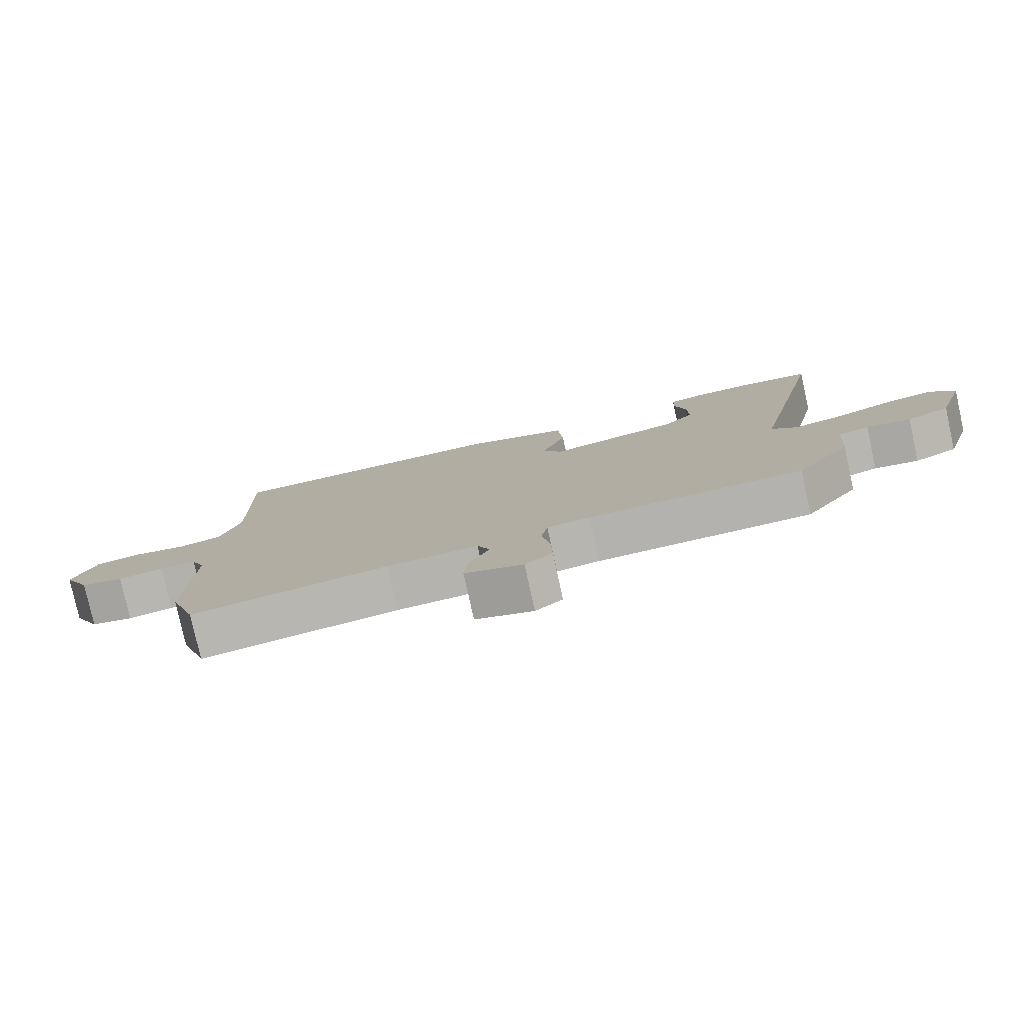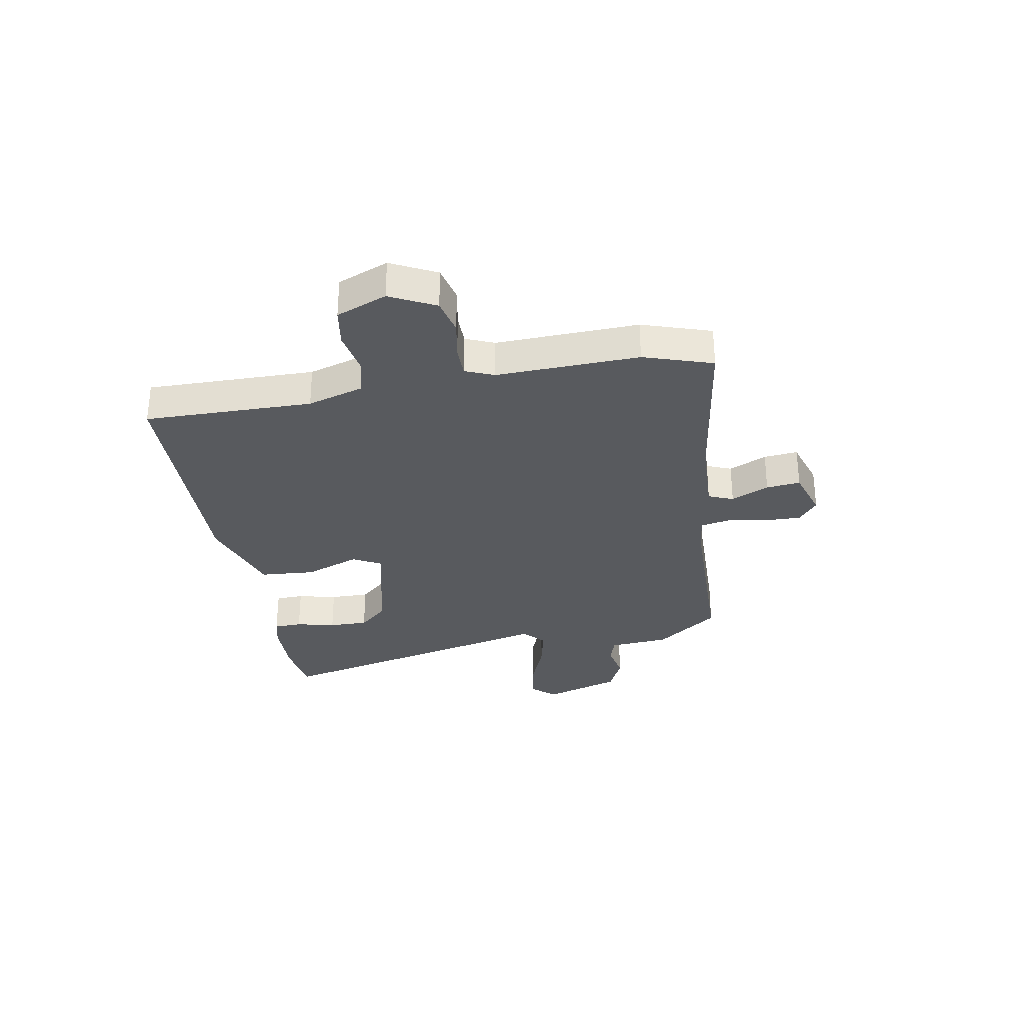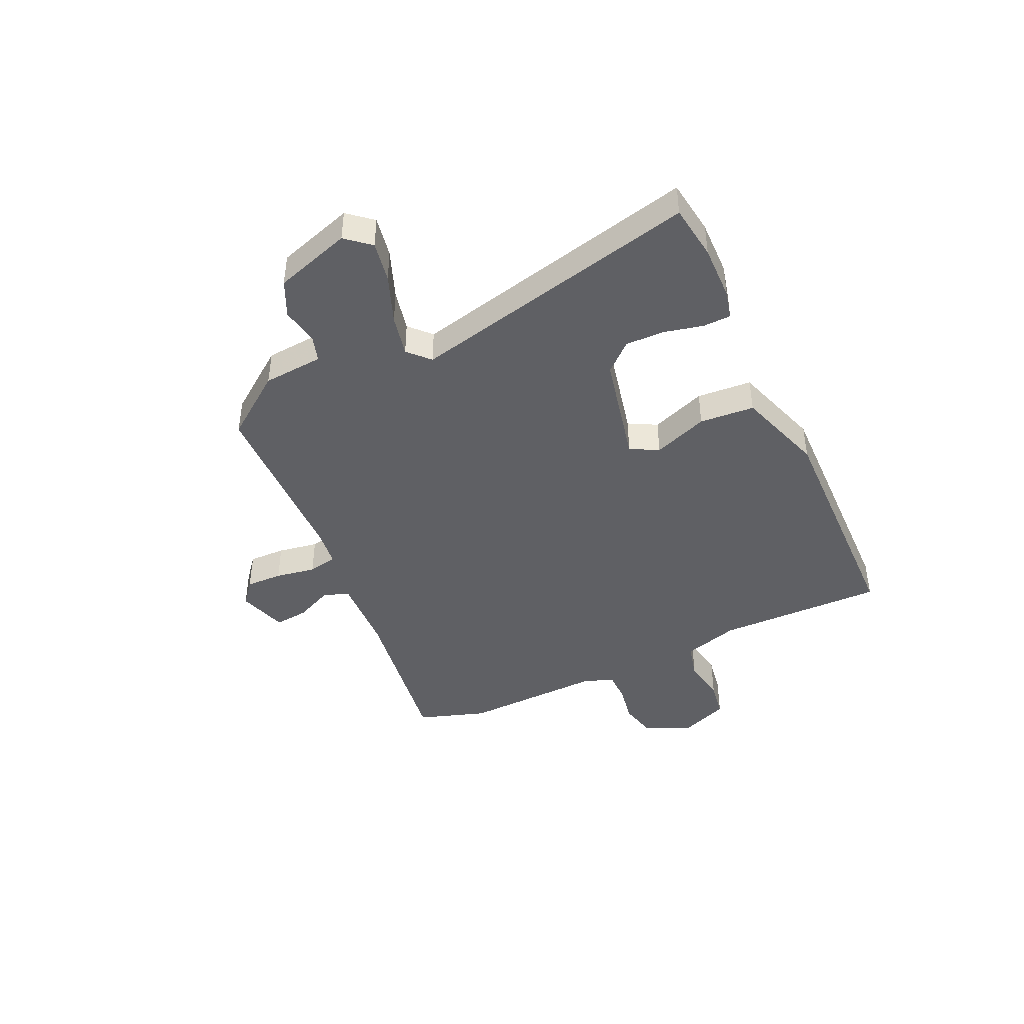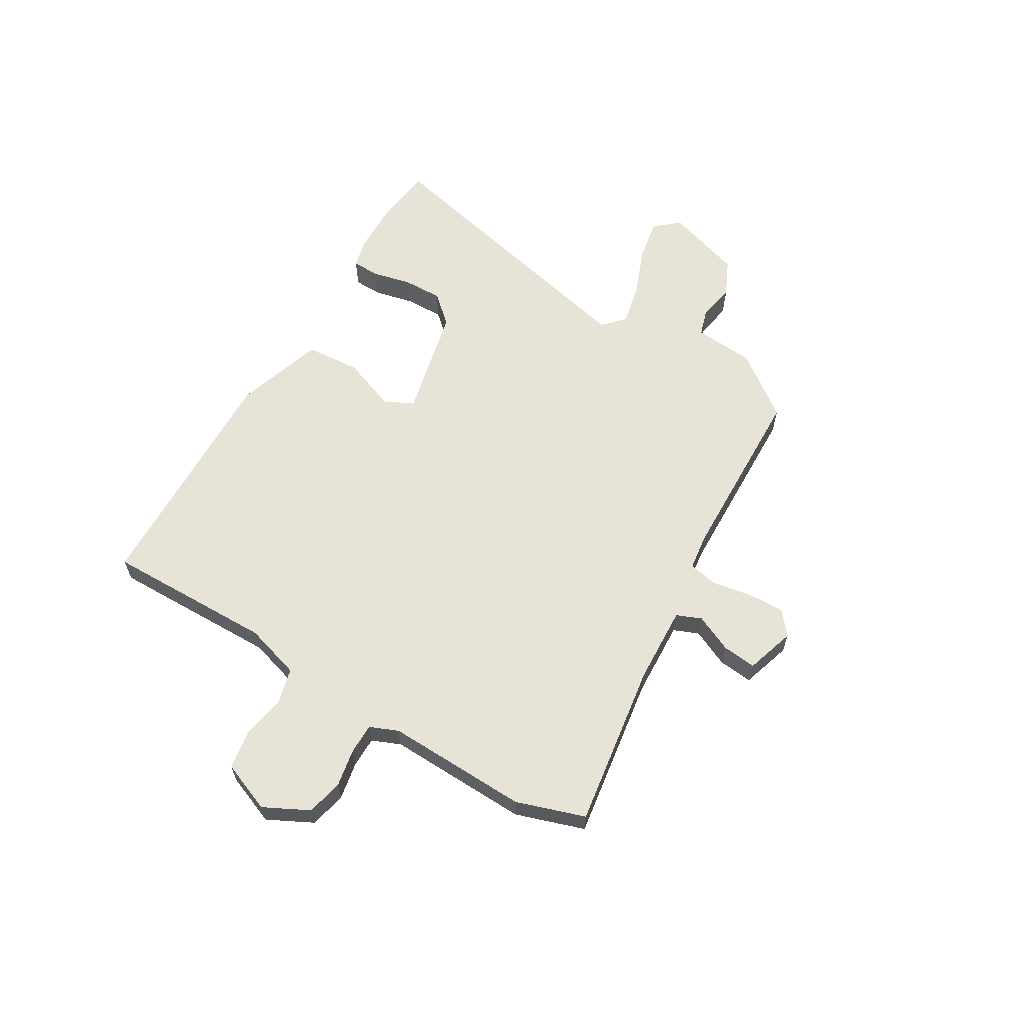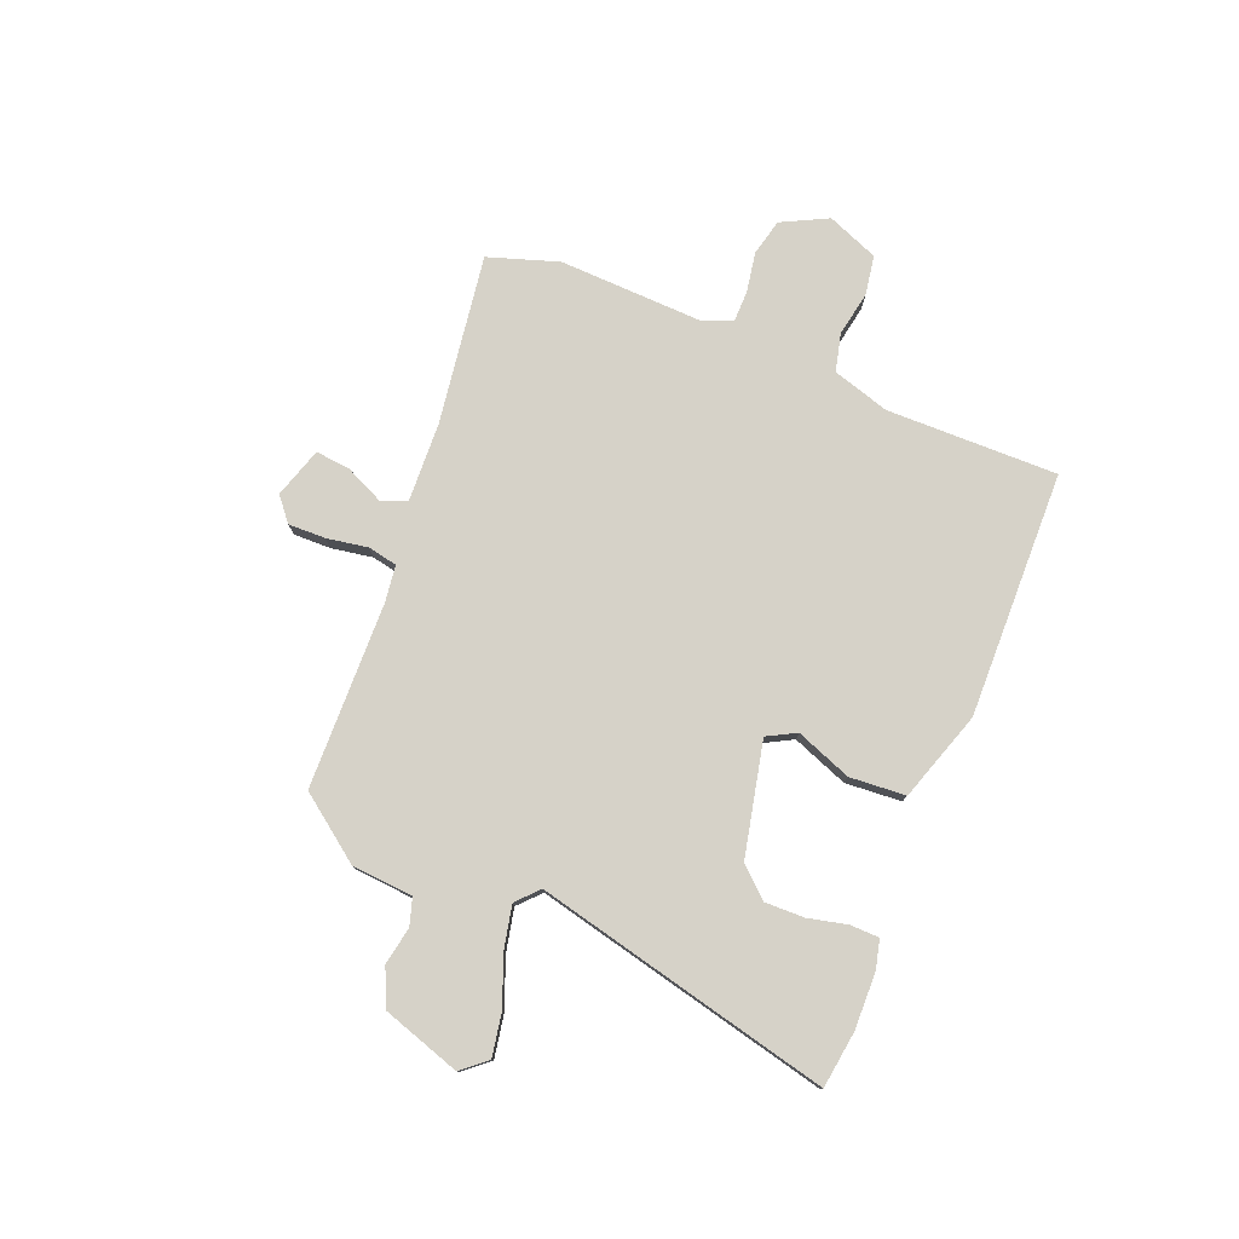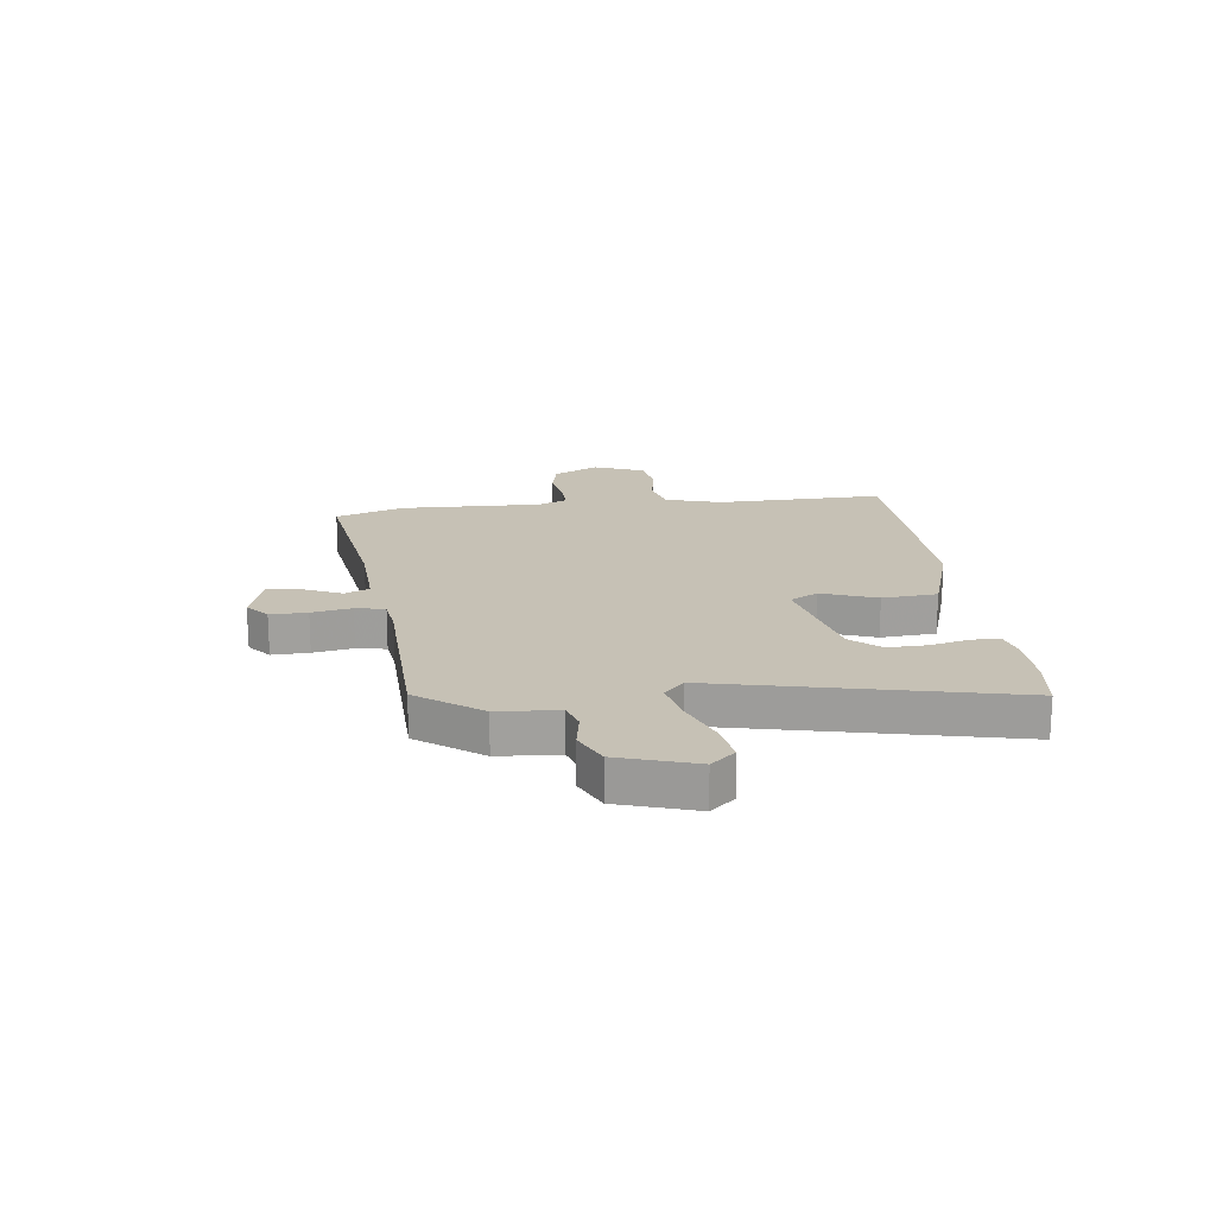
<metadata>
{"format":"obj","ext":"obj","renderer":"f3d","projection":"perspective","resolution":1024,"background":"white","views":[{"elev":-79.1,"azim":-167.6,"up":"+Z"},{"elev":-31.0,"azim":100.5,"up":"+Y"},{"elev":-43.3,"azim":-64.7,"up":"+Y"},{"elev":62.0,"azim":121.0,"up":"+Y"},{"elev":78.0,"azim":-67.5,"up":"+Y"},{"elev":18.7,"azim":-97.0,"up":"+Y"}]}
</metadata>
<code>
v -0.587 0.07 0.489
v -0.486 0.07 0.502
v -0.385 0.07 0.499
v -0.333 0.07 0.486
v -0.332 0.07 0.435
v -0.349 0.07 0.364
v -0.351 0.07 0.293
v -0.305 0.07 0.241
v -0.102 0.07 0.194
v -0.074 0.07 0.245
v -0.111 0.07 0.345
v -0.103 0.07 0.445
v 0.058 0.07 0.497
v 0.497 0.07 0.484
v 0.491 0.07 0.178
v 0.521 0.07 0.076
v 0.588 0.07 0.059
v 0.668 0.07 0.073
v 0.738 0.07 0.061
v 0.774 0.07 -0.031
v 0.732 0.07 -0.113
v 0.666 0.07 -0.128
v 0.596 0.07 -0.115
v 0.54 0.07 -0.115
v 0.518 0.07 -0.167
v 0.525 0.07 -0.426
v 0.483 0.07 -0.551
v 0.181 0.07 -0.505
v 0.041 0.07 -0.498
v 0.022 0.07 -0.543
v 0.053 0.07 -0.612
v 0.059 0.07 -0.674
v -0.031 0.07 -0.702
v -0.073 0.07 -0.667
v -0.071 0.07 -0.6
v -0.058 0.07 -0.527
v -0.068 0.07 -0.474
v -0.134 0.07 -0.465
v -0.466 0.07 -0.455
v -0.55 0.07 -0.34
v -0.558 0.07 -0.23
v -0.606 0.07 -0.215
v -0.674 0.07 -0.227
v -0.74 0.07 -0.196
v -0.784 0.07 -0.056
v -0.746 0.07 -0.012
v -0.671 0.07 -0.026
v -0.582 0.07 -0.061
v -0.506 0.07 -0.078
v -0.467 0.07 -0.042
v -0.587 0 0.489
v -0.486 0 0.502
v -0.385 0 0.499
v -0.333 0 0.486
v -0.332 0 0.435
v -0.349 0 0.364
v -0.351 0 0.293
v -0.305 0 0.241
v -0.102 0 0.194
v -0.074 0 0.245
v -0.111 0 0.345
v -0.103 0 0.445
v 0.058 0 0.497
v 0.497 0 0.484
v 0.491 0 0.178
v 0.521 0 0.076
v 0.588 0 0.059
v 0.668 0 0.073
v 0.738 0 0.061
v 0.774 0 -0.031
v 0.732 0 -0.113
v 0.666 0 -0.128
v 0.596 0 -0.115
v 0.54 0 -0.115
v 0.518 0 -0.167
v 0.525 0 -0.426
v 0.483 0 -0.551
v 0.181 0 -0.505
v 0.041 0 -0.498
v 0.022 0 -0.543
v 0.053 0 -0.612
v 0.059 0 -0.674
v -0.031 0 -0.702
v -0.073 0 -0.667
v -0.071 0 -0.6
v -0.058 0 -0.527
v -0.068 0 -0.474
v -0.134 0 -0.465
v -0.466 0 -0.455
v -0.55 0 -0.34
v -0.558 0 -0.23
v -0.606 0 -0.215
v -0.674 0 -0.227
v -0.74 0 -0.196
v -0.784 0 -0.056
v -0.746 0 -0.012
v -0.671 0 -0.026
v -0.582 0 -0.061
v -0.506 0 -0.078
v -0.467 0 -0.042
f 46 47 48
f 45 46 48
f 44 45 48
f 43 44 48
f 42 43 48
f 41 42 48 49
f 41 49 50
f 40 41 50
f 39 40 50
f 38 39 50
f 34 35 36
f 33 34 36
f 32 33 36
f 31 32 36
f 30 31 36
f 29 30 36 37
f 28 29 37
f 25 26 27 28
f 37 38 50
f 28 37 50
f 25 28 50
f 24 25 50
f 21 22 23
f 20 21 23
f 19 20 23
f 18 19 23
f 17 18 23
f 23 24 50
f 17 23 50
f 16 17 50
f 13 14 15
f 12 13 15
f 11 12 15
f 10 11 15
f 9 10 15 16
f 4 5 6
f 3 4 6
f 2 3 6
f 1 2 6
f 50 1 6
f 50 6 7
f 9 16 50
f 8 9 50
f 7 8 50
f 98 97 96
f 98 96 95
f 98 95 94
f 98 94 93
f 98 93 92
f 99 98 92 91
f 100 99 91
f 100 91 90
f 100 90 89
f 100 89 88
f 86 85 84
f 86 84 83
f 86 83 82
f 86 82 81
f 86 81 80
f 87 86 80 79
f 87 79 78
f 78 77 76 75
f 100 88 87
f 100 87 78
f 100 78 75
f 100 75 74
f 73 72 71
f 73 71 70
f 73 70 69
f 73 69 68
f 73 68 67
f 100 74 73
f 100 73 67
f 100 67 66
f 65 64 63
f 65 63 62
f 65 62 61
f 65 61 60
f 66 65 60 59
f 56 55 54
f 56 54 53
f 56 53 52
f 56 52 51
f 56 51 100
f 57 56 100
f 100 66 59
f 100 59 58
f 100 58 57
f 1 51 52 2
f 2 52 53 3
f 3 53 54 4
f 4 54 55 5
f 5 55 56 6
f 6 56 57 7
f 7 57 58 8
f 8 58 59 9
f 9 59 60 10
f 10 60 61 11
f 11 61 62 12
f 12 62 63 13
f 13 63 64 14
f 14 64 65 15
f 15 65 66 16
f 16 66 67 17
f 17 67 68 18
f 18 68 69 19
f 19 69 70 20
f 20 70 71 21
f 21 71 72 22
f 22 72 73 23
f 23 73 74 24
f 24 74 75 25
f 25 75 76 26
f 26 76 77 27
f 27 77 78 28
f 28 78 79 29
f 29 79 80 30
f 30 80 81 31
f 31 81 82 32
f 32 82 83 33
f 33 83 84 34
f 34 84 85 35
f 35 85 86 36
f 36 86 87 37
f 37 87 88 38
f 38 88 89 39
f 39 89 90 40
f 40 90 91 41
f 41 91 92 42
f 42 92 93 43
f 43 93 94 44
f 44 94 95 45
f 45 95 96 46
f 46 96 97 47
f 47 97 98 48
f 48 98 99 49
f 49 99 100 50
f 50 100 51 1

</code>
